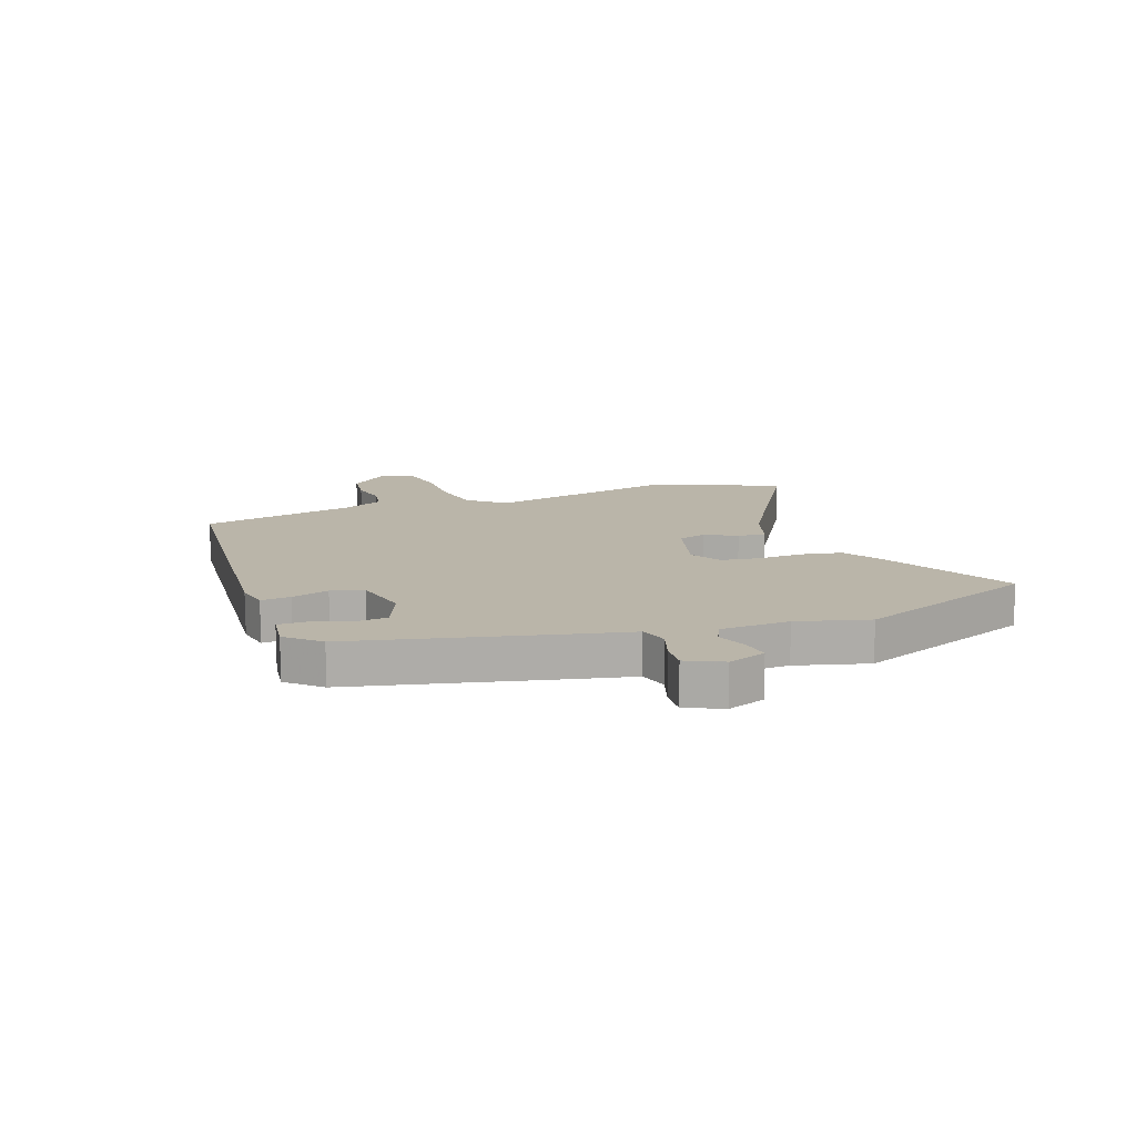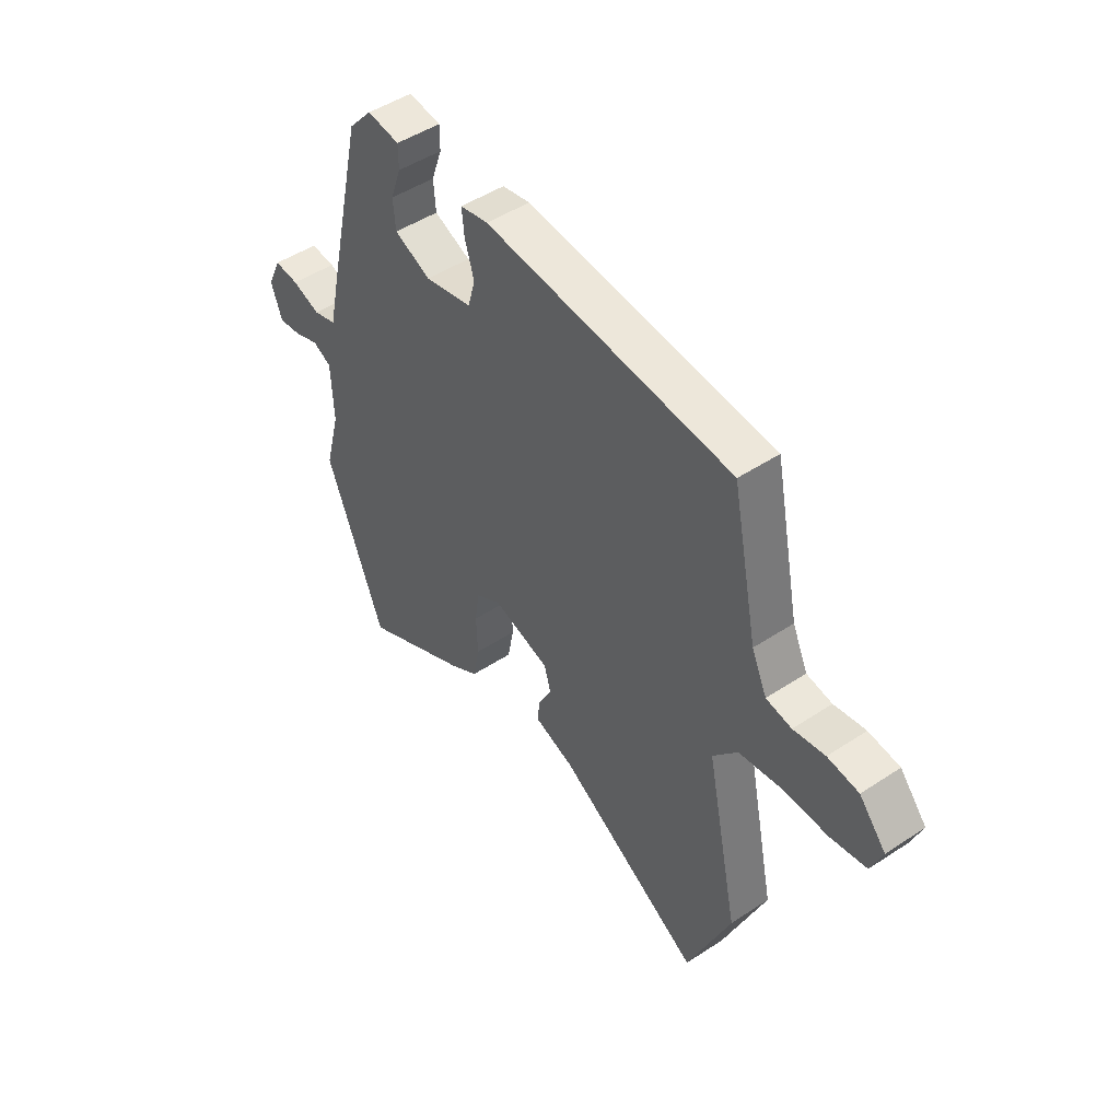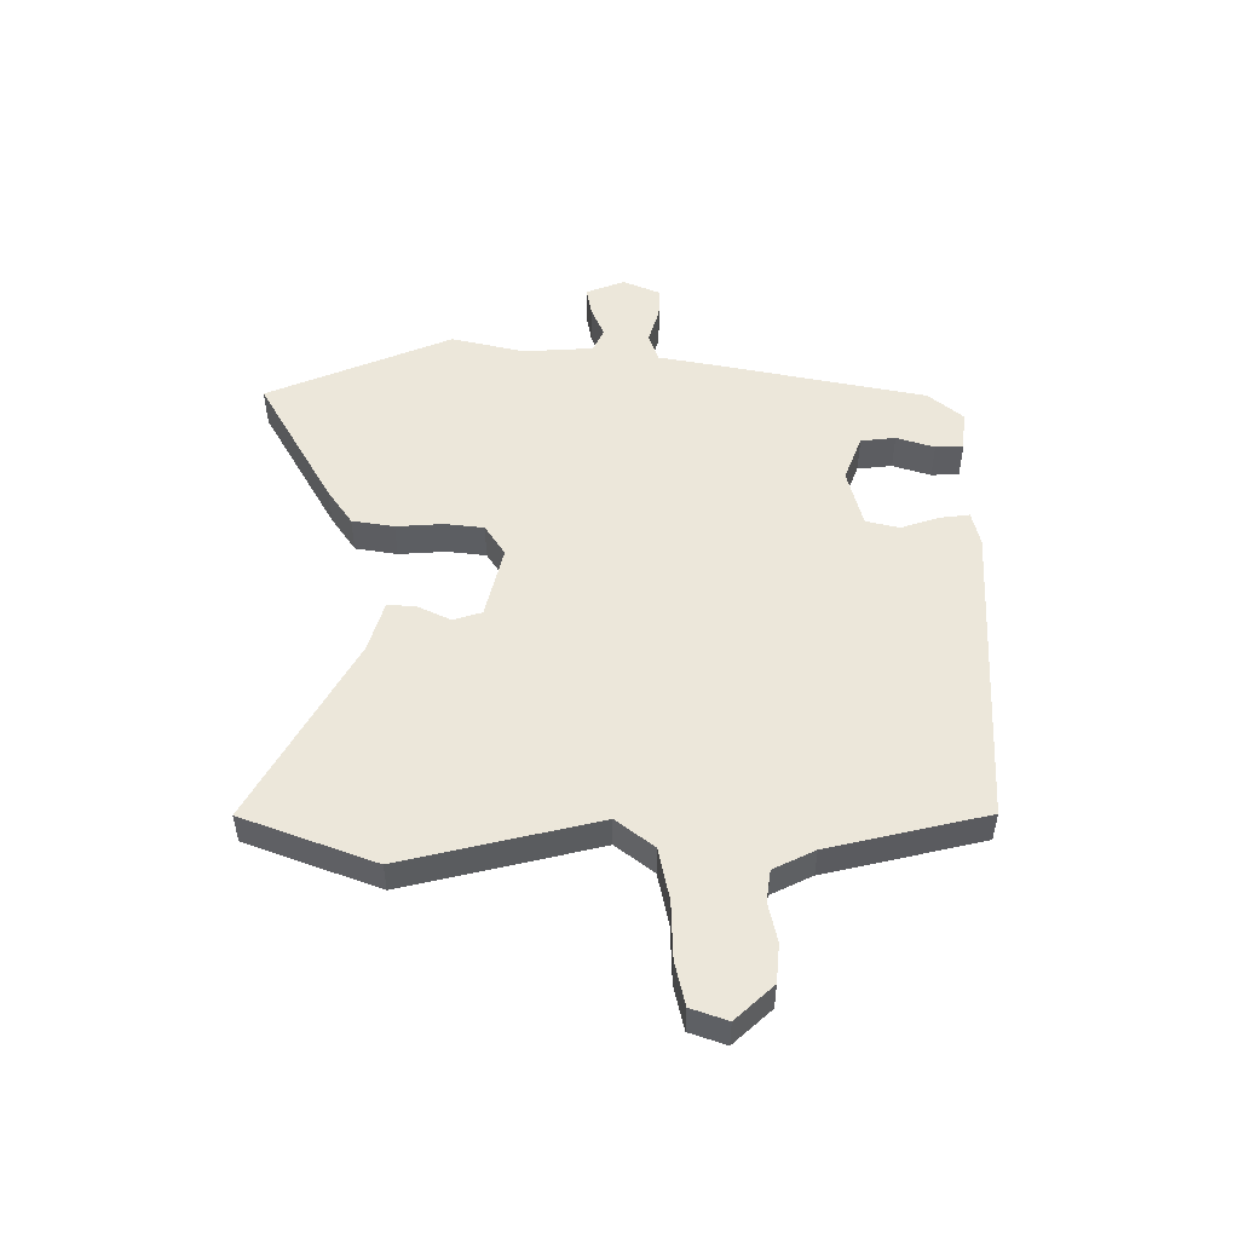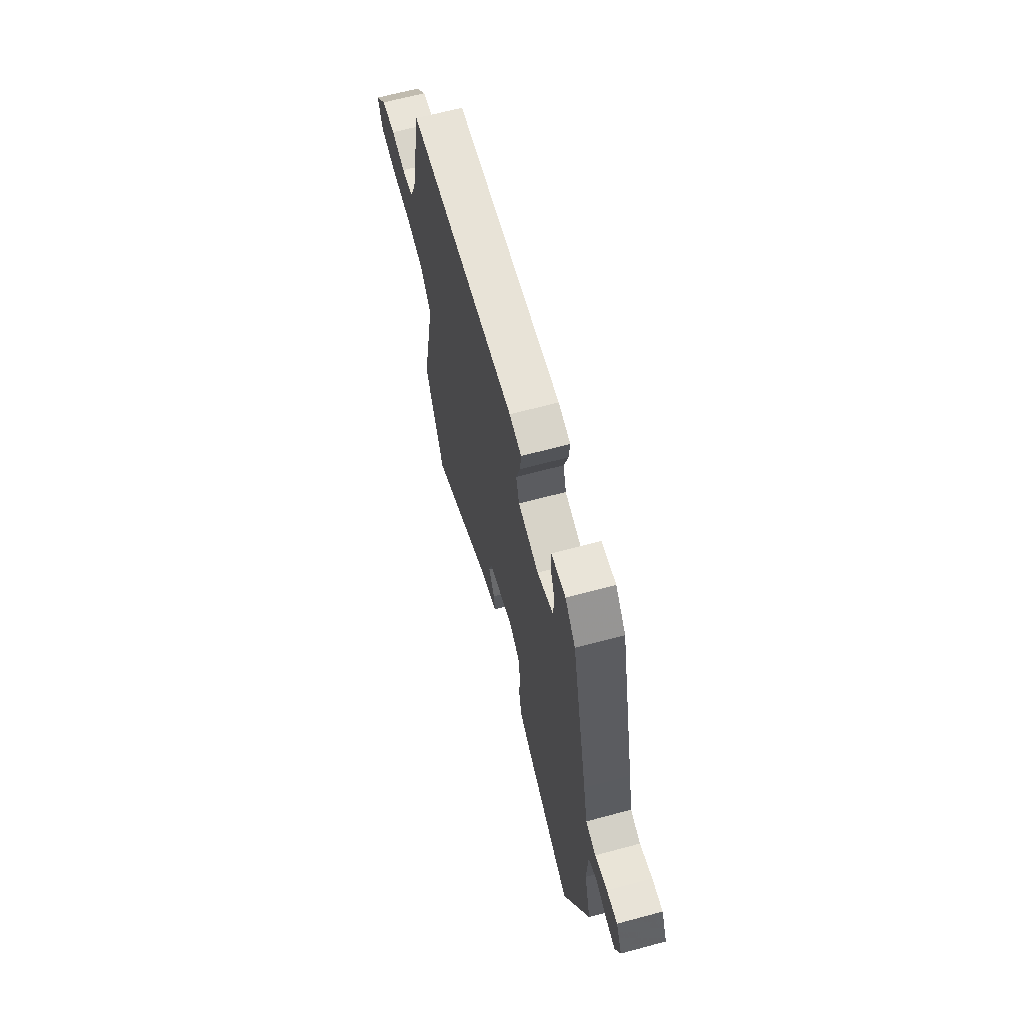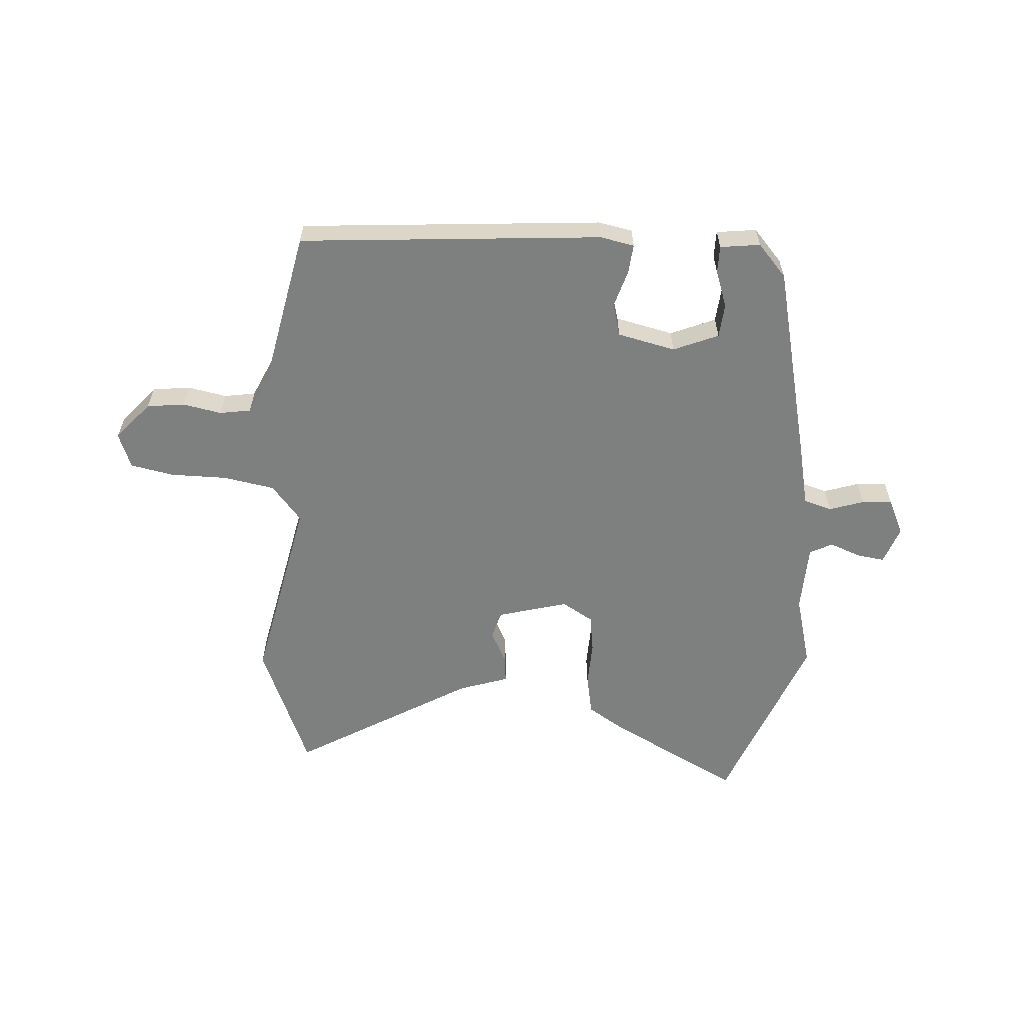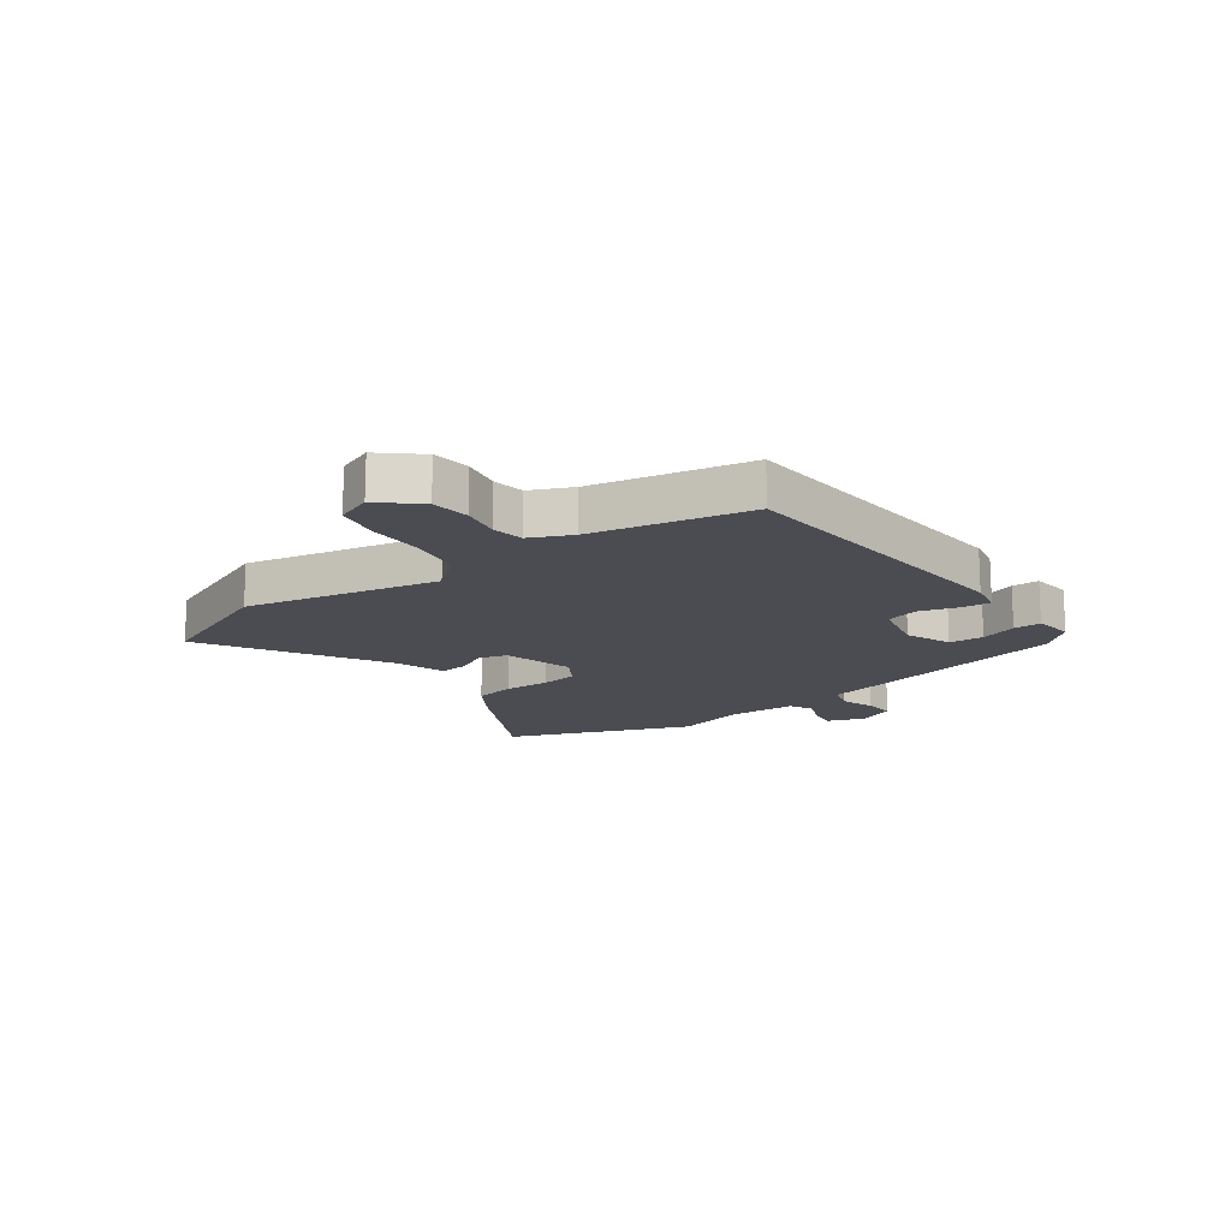
<metadata>
{"format":"obj","ext":"obj","renderer":"f3d","projection":"perspective","resolution":1024,"background":"white","views":[{"elev":13.5,"azim":70.1,"up":"+Y"},{"elev":48.4,"azim":-126.4,"up":"+Z"},{"elev":51.1,"azim":-91.6,"up":"+Y"},{"elev":65.6,"azim":74.9,"up":"+Z"},{"elev":-59.6,"azim":-3.9,"up":"+Y"},{"elev":-15.5,"azim":-54.0,"up":"+Y"}]}
</metadata>
<code>
v -0.468 0.07 0.49
v 0.065 0.07 0.533
v 0.125 0.07 0.521
v 0.12 0.07 0.469
v 0.1 0.07 0.403
v 0.116 0.07 0.346
v 0.218 0.07 0.323
v 0.297 0.07 0.356
v 0.302 0.07 0.416
v 0.279 0.07 0.481
v 0.279 0.07 0.529
v 0.349 0.07 0.538
v 0.4 0.07 0.481
v 0.484 0.07 0.121
v 0.506 0.07 0.021
v 0.556 0.07 0.006
v 0.617 0.07 0.026
v 0.67 0.07 0.03
v 0.7 0.07 -0.034
v 0.676 0.07 -0.101
v 0.627 0.07 -0.094
v 0.572 0.07 -0.073
v 0.532 0.07 -0.093
v 0.528 0.07 -0.214
v 0.562 0.07 -0.34
v 0.437 0.07 -0.663
v 0.204 0.07 -0.54
v 0.14 0.07 -0.499
v 0.126 0.07 -0.427
v 0.129 0.07 -0.346
v 0.119 0.07 -0.279
v 0.064 0.07 -0.246
v -0.06 0.07 -0.28
v -0.074 0.07 -0.33
v -0.045 0.07 -0.386
v -0.04 0.07 -0.435
v -0.127 0.07 -0.464
v -0.439 0.07 -0.649
v -0.532 0.07 -0.422
v -0.461 0.07 -0.084
v -0.514 0.07 -0.02
v -0.605 0.07 -0.004
v -0.704 0.07 -0.004
v -0.781 0.07 0.011
v -0.805 0.07 0.073
v -0.747 0.07 0.14
v -0.68 0.07 0.148
v -0.612 0.07 0.135
v -0.557 0.07 0.144
v -0.524 0.07 0.216
v -0.468 0 0.49
v 0.065 0 0.533
v 0.125 0 0.521
v 0.12 0 0.469
v 0.1 0 0.403
v 0.116 0 0.346
v 0.218 0 0.323
v 0.297 0 0.356
v 0.302 0 0.416
v 0.279 0 0.481
v 0.279 0 0.529
v 0.349 0 0.538
v 0.4 0 0.481
v 0.484 0 0.121
v 0.506 0 0.021
v 0.556 0 0.006
v 0.617 0 0.026
v 0.67 0 0.03
v 0.7 0 -0.034
v 0.676 0 -0.101
v 0.627 0 -0.094
v 0.572 0 -0.073
v 0.532 0 -0.093
v 0.528 0 -0.214
v 0.562 0 -0.34
v 0.437 0 -0.663
v 0.204 0 -0.54
v 0.14 0 -0.499
v 0.126 0 -0.427
v 0.129 0 -0.346
v 0.119 0 -0.279
v 0.064 0 -0.246
v -0.06 0 -0.28
v -0.074 0 -0.33
v -0.045 0 -0.386
v -0.04 0 -0.435
v -0.127 0 -0.464
v -0.439 0 -0.649
v -0.532 0 -0.422
v -0.461 0 -0.084
v -0.514 0 -0.02
v -0.605 0 -0.004
v -0.704 0 -0.004
v -0.781 0 0.011
v -0.805 0 0.073
v -0.747 0 0.14
v -0.68 0 0.148
v -0.612 0 0.135
v -0.557 0 0.144
v -0.524 0 0.216
f 45 46 47 48
f 45 48 49
f 42 43 44 45
f 41 42 45 49
f 40 41 49 50
f 37 38 39 40
f 34 35 36 37
f 33 34 37 40
f 32 33 40 50
f 27 28 29 30
f 27 30 31
f 24 25 26 27
f 23 24 27 31
f 22 23 31 32
f 20 21 22
f 19 20 22
f 16 17 18 19
f 16 19 22
f 15 16 22 32
f 9 10 11 12
f 8 9 12 13
f 2 3 4 5
f 50 1 2 5
f 50 5 6
f 32 50 6 7
f 15 32 7 8
f 8 13 14 15
f 98 97 96 95
f 99 98 95
f 95 94 93 92
f 99 95 92 91
f 100 99 91 90
f 90 89 88 87
f 87 86 85 84
f 90 87 84 83
f 100 90 83 82
f 80 79 78 77
f 81 80 77
f 77 76 75 74
f 81 77 74 73
f 82 81 73 72
f 72 71 70
f 72 70 69
f 69 68 67 66
f 72 69 66
f 82 72 66 65
f 62 61 60 59
f 63 62 59 58
f 55 54 53 52
f 55 52 51 100
f 56 55 100
f 57 56 100 82
f 58 57 82 65
f 65 64 63 58
f 1 51 52 2
f 2 52 53 3
f 3 53 54 4
f 4 54 55 5
f 5 55 56 6
f 6 56 57 7
f 7 57 58 8
f 8 58 59 9
f 9 59 60 10
f 10 60 61 11
f 11 61 62 12
f 12 62 63 13
f 13 63 64 14
f 14 64 65 15
f 15 65 66 16
f 16 66 67 17
f 17 67 68 18
f 18 68 69 19
f 19 69 70 20
f 20 70 71 21
f 21 71 72 22
f 22 72 73 23
f 23 73 74 24
f 24 74 75 25
f 25 75 76 26
f 26 76 77 27
f 27 77 78 28
f 28 78 79 29
f 29 79 80 30
f 30 80 81 31
f 31 81 82 32
f 32 82 83 33
f 33 83 84 34
f 34 84 85 35
f 35 85 86 36
f 36 86 87 37
f 37 87 88 38
f 38 88 89 39
f 39 89 90 40
f 40 90 91 41
f 41 91 92 42
f 42 92 93 43
f 43 93 94 44
f 44 94 95 45
f 45 95 96 46
f 46 96 97 47
f 47 97 98 48
f 48 98 99 49
f 49 99 100 50
f 50 100 51 1

</code>
